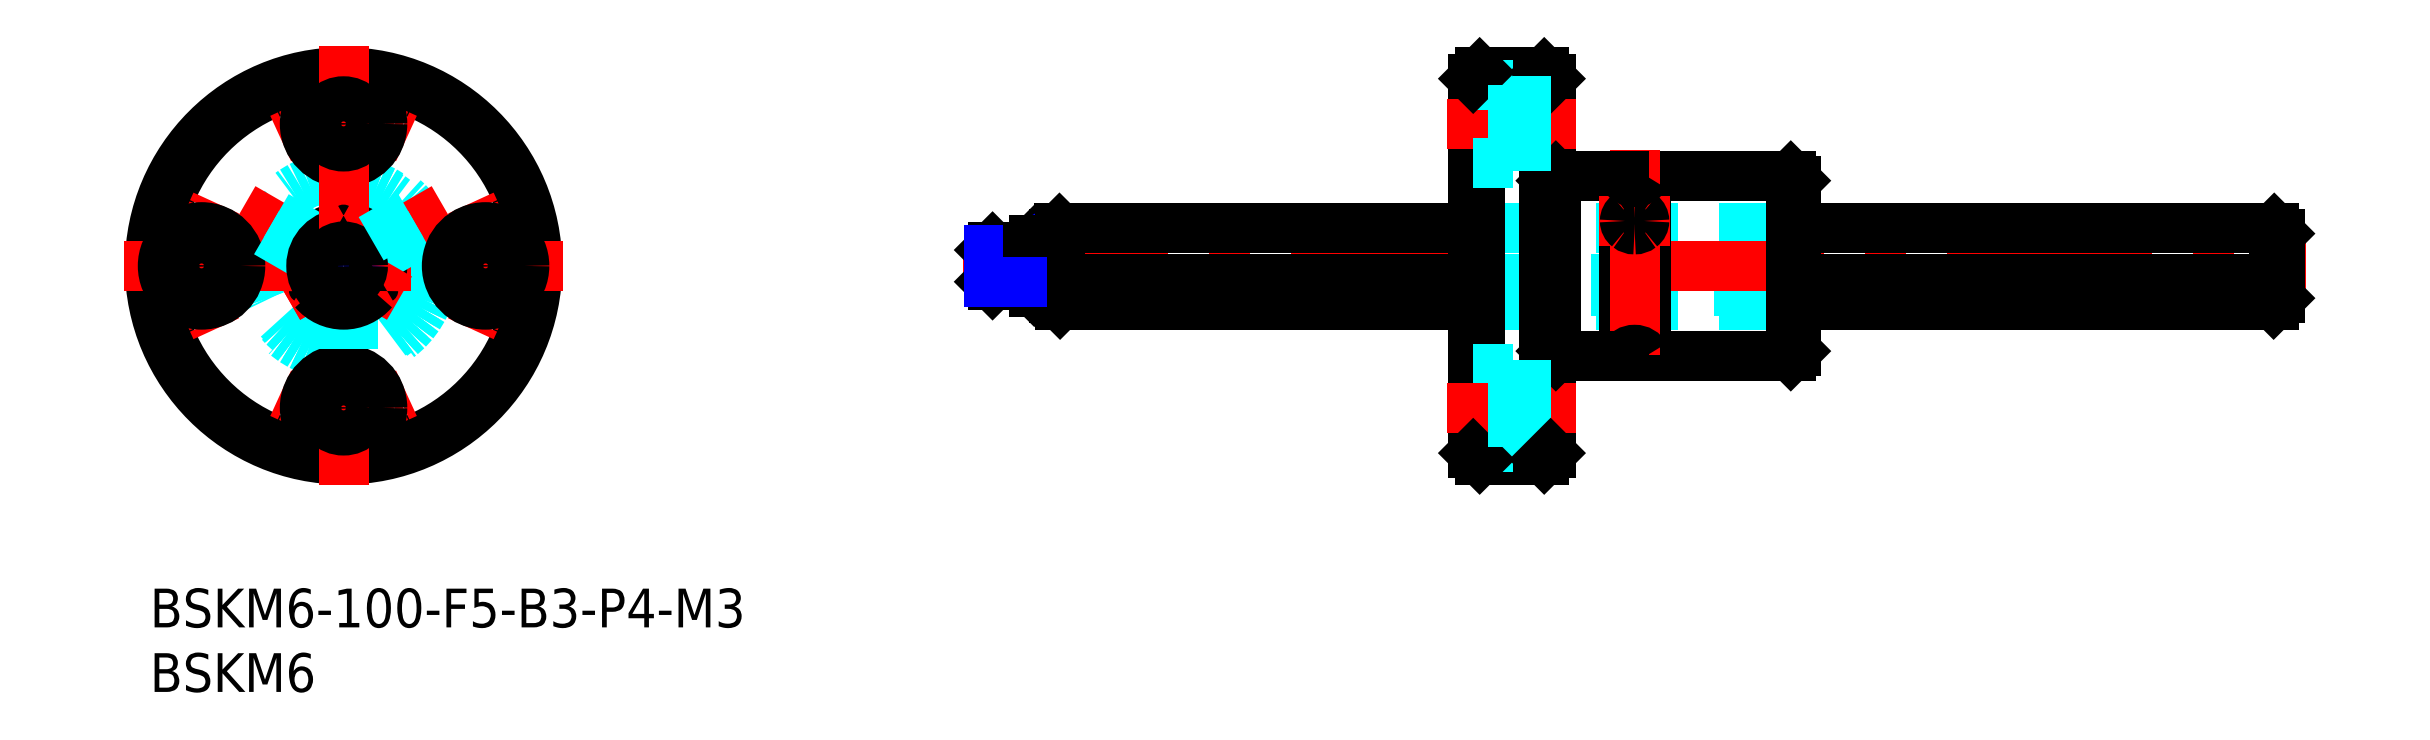
<metadata>
{"format":"dxf","ext":"dxf","renderer":"ezdxf+matplotlib","layout":"modelspace","background":"white","min_lineweight":24,"dpi":150}
</metadata>
<code>
0
SECTION
2
ENTITIES
0
CIRCLE
8
MSM_CONTINUOUS
10
15
20
25
30
0
40
14.5
0
ARC
8
MSM_CENTER
10
15
20
25
30
0
40
11
50
63.73
51
116.3
0
CIRCLE
8
MSM_DASHED
10
15
20
25
30
0
40
7
0
CIRCLE
8
MSM_DASHED
10
15
20
25
30
0
40
6.499
0
CIRCLE
8
MSM_DASHED
10
15
20
25
30
0
40
6.6
0
ARC
8
MSM_CENTER
10
15
20
25
30
0
40
11
50
243.7
51
296.3
0
LINE
8
MSM_CENTER
10
14.13
20
25.5
30
0
11
7.206
21
29.5
31
0
0
ARC
8
MSM_CONTINUOUS
10
15
20
25
30
0
40
3
50
100.2
51
199.8
0
LINE
8
MSM_DASHED
10
9.785
20
28.88
30
0
11
12.86
21
27.1
31
0
0
LINE
8
MSM_CENTER
10
10.67
20
22.5
30
0
11
14.31
21
24.6
31
0
0
LINE
8
MSM_CENTER
10
14.31
20
24.6
30
0
11
10.67
21
22.5
31
0
0
CIRCLE
8
MSM_CONTINUOUS
10
15
20
14
30
0
40
3
0
CIRCLE
8
MSM_CONTINUOUS
10
15
20
36
30
0
40
3
0
CIRCLE
8
MSM_CONTINUOUS
10
15
20
25
30
0
40
15
0
LINE
8
MSM_CENTER
10
-2
20
25
30
0
11
32
21
25
31
0
0
ARC
8
MSM_CENTER
10
15
20
25
30
0
40
11
50
153.7
51
206.3
0
CIRCLE
8
MSM_CONTINUOUS
10
4
20
25
30
0
40
3
0
LINE
8
MSM_DASHED
10
9.035
20
27.58
30
0
11
12.11
21
25.8
31
0
0
CIRCLE
8
MSM_CONTINUOUS
10
4
20
25
30
0
40
1.75
0
CIRCLE
8
MSM_CONTINUOUS
10
15
20
25
30
0
40
2
0
CIRCLE
8
MSM_CONTINUOUS
10
15
20
25
30
0
40
2.5
0
ARC
8
MSM_CONTINUOUS
10
15
20
25
30
0
40
3
50
340.2
51
79.8
0
LINE
8
MSM_CENTER
10
15.87
20
25.5
30
0
11
22.79
21
29.5
31
0
0
LINE
8
MSM_DASHED
10
20.97
20
27.58
30
0
11
17.89
21
25.8
31
0
0
ARC
8
MSM_CENTER
10
15
20
25
30
0
40
11
50
333.7
51
26.27
0
LINE
8
MSM_CENTER
10
15
20
42
30
0
11
15
21
8
31
0
0
CIRCLE
8
MSM_CONTINUOUS
10
26
20
25
30
0
40
3
0
CIRCLE
8
MSM_CONTINUOUS
10
15
20
14
30
0
40
1.75
0
LINE
8
MSM_DASHED
10
15.75
20
18.54
30
0
11
15.75
21
22.1
31
0
0
LINE
8
MSM_DASHED
10
14.25
20
18.54
30
0
11
14.25
21
22.1
31
0
0
LINE
8
MSM_CENTER
10
15.69
20
24.6
30
0
11
19.33
21
22.5
31
0
0
ARC
8
MSM_CONTINUOUS
10
15
20
25
30
0
40
3
50
220.2
51
319.8
0
CIRCLE
8
MSM_NARROW
10
15
20
25
30
0
40
1.23
0
CIRCLE
8
MSM_CONTINUOUS
10
15
20
25
30
0
40
1.5
0
ARC
8
MSM_CONTINUOUS
10
11.71
20
23.1
30
0
40
1
50
357.9
51
62.07
0
ARC
8
MSM_CONTINUOUS
10
18.29
20
23.1
30
0
40
1
50
117.9
51
182.1
0
CIRCLE
8
MSM_CONTINUOUS
10
26
20
25
30
0
40
1.75
0
ARC
8
MSM_CONTINUOUS
10
15
20
28.8
30
0
40
1
50
237.9
51
302.1
0
LINE
8
MSM_DASHED
10
20.22
20
28.88
30
0
11
17.14
21
27.1
31
0
0
CIRCLE
8
MSM_CONTINUOUS
10
15
20
36
30
0
40
1.75
0
LINE
8
MSM_DASHED
10
102.5
20
27.95
30
0
11
127.5
21
27.95
31
0
0
LINE
8
MSM_DASHED
10
102.5
20
22
30
0
11
127.5
21
22
31
0
0
LINE
8
MSM_DASHED
10
127.5
20
23.06
30
0
11
102.5
21
23.06
31
0
0
LINE
8
MSM_DASHED
10
127.5
20
23.98
30
0
11
102.5
21
23.98
31
0
0
LINE
8
MSM_CONTINUOUS
10
127.1
20
32
30
0
11
115.9
21
32
31
0
0
LINE
8
MSM_CONTINUOUS
10
127.1
20
18
30
0
11
115.9
21
18
31
0
0
LINE
8
MSM_CENTER
10
63
20
25
30
0
11
167
21
25
31
0
0
LINE
8
MSM_CONTINUOUS
10
102.5
20
27.95
30
0
11
70.45
21
27.95
31
0
0
LINE
8
MSM_CONTINUOUS
10
102.5
20
23.98
30
0
11
70.5
21
23.98
31
0
0
LINE
8
MSM_CONTINUOUS
10
102.5
20
23.06
30
0
11
70.5
21
23.06
31
0
0
LINE
8
MSM_CONTINUOUS
10
70.5
20
22
30
0
11
102.5
21
22
31
0
0
LINE
8
MSM_CONTINUOUS
10
68.5
20
27
30
0
11
68.5
21
23
31
0
0
LINE
8
MSM_CONTINUOUS
10
68
20
26.5
30
0
11
68.5
21
27
31
0
0
LINE
8
MSM_CONTINUOUS
10
70
20
27.5
30
0
11
70
21
22.5
31
0
0
LINE
8
MSM_NARROW
10
68
20
23.5
30
0
11
67.53
21
23.77
31
0
0
LINE
8
MSM_NARROW
10
68
20
26.5
30
0
11
67.53
21
26.23
31
0
0
LINE
8
MSM_CONTINUOUS
10
68
20
26.5
30
0
11
65.27
21
26.5
31
0
0
LINE
8
MSM_CONTINUOUS
10
68
20
23.5
30
0
11
65.27
21
23.5
31
0
0
LINE
8
MSM_CONTINUOUS
10
67.53
20
23.5
30
0
11
67.53
21
26.5
31
0
0
LINE
8
MSM_CONTINUOUS
10
65
20
23.77
30
0
11
65
21
26.23
31
0
0
LINE
8
MSM_CONTINUOUS
10
65.27
20
23.5
30
0
11
65
21
23.77
31
0
0
LINE
8
MSM_CONTINUOUS
10
65.27
20
26.5
30
0
11
65.27
21
23.5
31
0
0
LINE
8
MSM_CONTINUOUS
10
65
20
26.23
30
0
11
65.27
21
26.5
31
0
0
LINE
8
MSM_NARROW
10
67.53
20
26.23
30
0
11
65
21
26.23
31
0
0
LINE
8
MSM_CONTINUOUS
10
68.5
20
23
30
0
11
68
21
23.5
31
0
0
LINE
8
MSM_CONTINUOUS
10
70
20
23
30
0
11
68.5
21
23
31
0
0
LINE
8
MSM_CONTINUOUS
10
68
20
26.5
30
0
11
68
21
23.5
31
0
0
LINE
8
MSM_CONTINUOUS
10
70
20
22.5
30
0
11
70.5
21
22
31
0
0
LINE
8
MSM_CONTINUOUS
10
70
20
27
30
0
11
68.5
21
27
31
0
0
LINE
8
MSM_CONTINUOUS
10
102.5
20
39.5
30
0
11
102.5
21
10.5
31
0
0
LINE
8
MSM_CONTINUOUS
10
103
20
40
30
0
11
103
21
10
31
0
0
LINE
8
MSM_CONTINUOUS
10
115.9
20
32
30
0
11
115.9
21
18
31
0
0
LINE
8
MSM_CONTINUOUS
10
108
20
40
30
0
11
108
21
10
31
0
0
LINE
8
MSM_CONTINUOUS
10
108.5
20
39.5
30
0
11
108.5
21
10.5
31
0
0
LINE
8
MSM_CONTINUOUS
10
108.9
20
32
30
0
11
108.9
21
18
31
0
0
LINE
8
MSM_CONTINUOUS
10
114.2
20
32
30
0
11
114.2
21
18
31
0
0
LINE
8
MSM_CENTER
10
115
20
34
30
0
11
115
21
16
31
0
0
LINE
8
MSM_CONTINUOUS
10
108
20
10
30
0
11
103
21
10
31
0
0
LINE
8
MSM_DASHED
10
105.6
20
17
30
0
11
102.5
21
17
31
0
0
LINE
8
MSM_DASHED
10
102.5
20
11
30
0
11
105.6
21
11
31
0
0
LINE
8
MSM_CENTER
10
110.5
20
14
30
0
11
100.5
21
14
31
0
0
LINE
8
MSM_CONTINUOUS
10
102.5
20
10.5
30
0
11
103
21
10
31
0
0
LINE
8
MSM_DASHED
10
105.6
20
11
30
0
11
105.6
21
17
31
0
0
LINE
8
MSM_DASHED
10
105.6
20
12.25
30
0
11
108.5
21
12.25
31
0
0
LINE
8
MSM_CONTINUOUS
10
108.5
20
10.5
30
0
11
108
21
10
31
0
0
LINE
8
MSM_CONTINUOUS
10
108.9
20
18
30
0
11
114.2
21
18
31
0
0
LINE
8
MSM_CONTINUOUS
10
108.9
20
18
30
0
11
108.5
21
18.4
31
0
0
LINE
8
MSM_DASHED
10
108.5
20
15.75
30
0
11
105.6
21
15.75
31
0
0
ARC
8
MSM_CONTINUOUS
10
115
20
17.53
30
0
40
0.9713
50
28.94
51
151.1
0
LINE
8
MSM_CONTINUOUS
10
108
20
40
30
0
11
103
21
40
31
0
0
LINE
8
MSM_CENTER
10
110.5
20
36
30
0
11
100.5
21
36
31
0
0
LINE
8
MSM_DASHED
10
105.6
20
33
30
0
11
102.5
21
33
31
0
0
LINE
8
MSM_DASHED
10
102.5
20
39
30
0
11
105.6
21
39
31
0
0
LINE
8
MSM_CONTINUOUS
10
103
20
40
30
0
11
102.5
21
39.5
31
0
0
LINE
8
MSM_CONTINUOUS
10
108
20
40
30
0
11
108.5
21
39.5
31
0
0
LINE
8
MSM_CONTINUOUS
10
108.9
20
32
30
0
11
114.2
21
32
31
0
0
LINE
8
MSM_CENTER
10
112.3
20
28.48
30
0
11
117.8
21
28.48
31
0
0
LINE
8
MSM_DASHED
10
105.6
20
39
30
0
11
105.6
21
33
31
0
0
LINE
8
MSM_CONTINUOUS
10
108.9
20
32
30
0
11
108.5
21
31.6
31
0
0
LINE
8
MSM_DASHED
10
108.5
20
34.25
30
0
11
105.6
21
34.25
31
0
0
LINE
8
MSM_DASHED
10
105.6
20
37.75
30
0
11
108.5
21
37.75
31
0
0
ARC
8
MSM_CONTINUOUS
10
115
20
28.31
30
0
40
0.8174
50
89.53
51
128.1
0
ARC
8
MSM_CONTINUOUS
10
114.9
20
28.47
30
0
40
0.6133
50
127.6
51
179
0
ARC
8
MSM_CONTINUOUS
10
115.1
20
28.49
30
0
40
0.6133
50
307.6
51
359
0
ARC
8
MSM_CONTINUOUS
10
115
20
28.65
30
0
40
0.8174
50
269.5
51
308.1
0
ARC
8
MSM_CONTINUOUS
10
115
20
28.31
30
0
40
0.8174
50
51.9
51
90.47
0
ARC
8
MSM_CONTINUOUS
10
115.1
20
28.47
30
0
40
0.6133
50
0.9777
51
52.39
0
ARC
8
MSM_CONTINUOUS
10
114.9
20
28.49
30
0
40
0.6133
50
181
51
232.4
0
ARC
8
MSM_CONTINUOUS
10
115
20
28.65
30
0
40
0.8174
50
231.9
51
270.5
0
ARC
8
MSM_CONTINUOUS
10
115
20
32.47
30
0
40
0.9713
50
208.9
51
331.1
0
LINE
8
MSM_CONTINUOUS
10
164.5
20
27.95
30
0
11
127.5
21
27.95
31
0
0
LINE
8
MSM_CONTINUOUS
10
127.5
20
22
30
0
11
164.5
21
22
31
0
0
LINE
8
MSM_CONTINUOUS
10
164.5
20
23.06
30
0
11
127.5
21
23.06
31
0
0
LINE
8
MSM_CONTINUOUS
10
164.5
20
23.98
30
0
11
127.5
21
23.98
31
0
0
LINE
8
MSM_CONTINUOUS
10
127.1
20
32
30
0
11
127.1
21
18
31
0
0
LINE
8
MSM_CONTINUOUS
10
127.5
20
31.6
30
0
11
127.5
21
18.4
31
0
0
LINE
8
MSM_CONTINUOUS
10
127.1
20
18
30
0
11
127.5
21
18.4
31
0
0
LINE
8
MSM_CONTINUOUS
10
127.1
20
32
30
0
11
127.5
21
31.6
31
0
0
LINE
8
MSM_CONTINUOUS
10
165
20
27.5
30
0
11
165
21
22.5
31
0
0
LINE
8
MSM_CONTINUOUS
10
164.5
20
22
30
0
11
165
21
22.5
31
0
0
INSERT
8
MSM_CONTINUOUS
2
*U2
10
0
20
0
30
0
0
INSERT
8
MSM_CONTINUOUS
2
*U3
10
0
20
0
30
0
0
LINE
8
MSM_CONTINUOUS
10
70.5
20
27.95
30
0
11
70.5
21
22
31
0
0
LINE
8
MSM_CONTINUOUS
10
70
20
27.5
30
0
11
70.45
21
27.95
31
0
0
LINE
8
MSM_CONTINUOUS
10
164.5
20
27.95
30
0
11
165
21
27.5
31
0
0
LINE
8
MSM_CONTINUOUS
10
164.5
20
27.95
30
0
11
164.5
21
22
31
0
0
LINE
8
MSM_NARROW
10
67.53
20
23.77
30
0
11
65
21
23.77
31
0
0
ENDSEC
0
EOF

</code>
